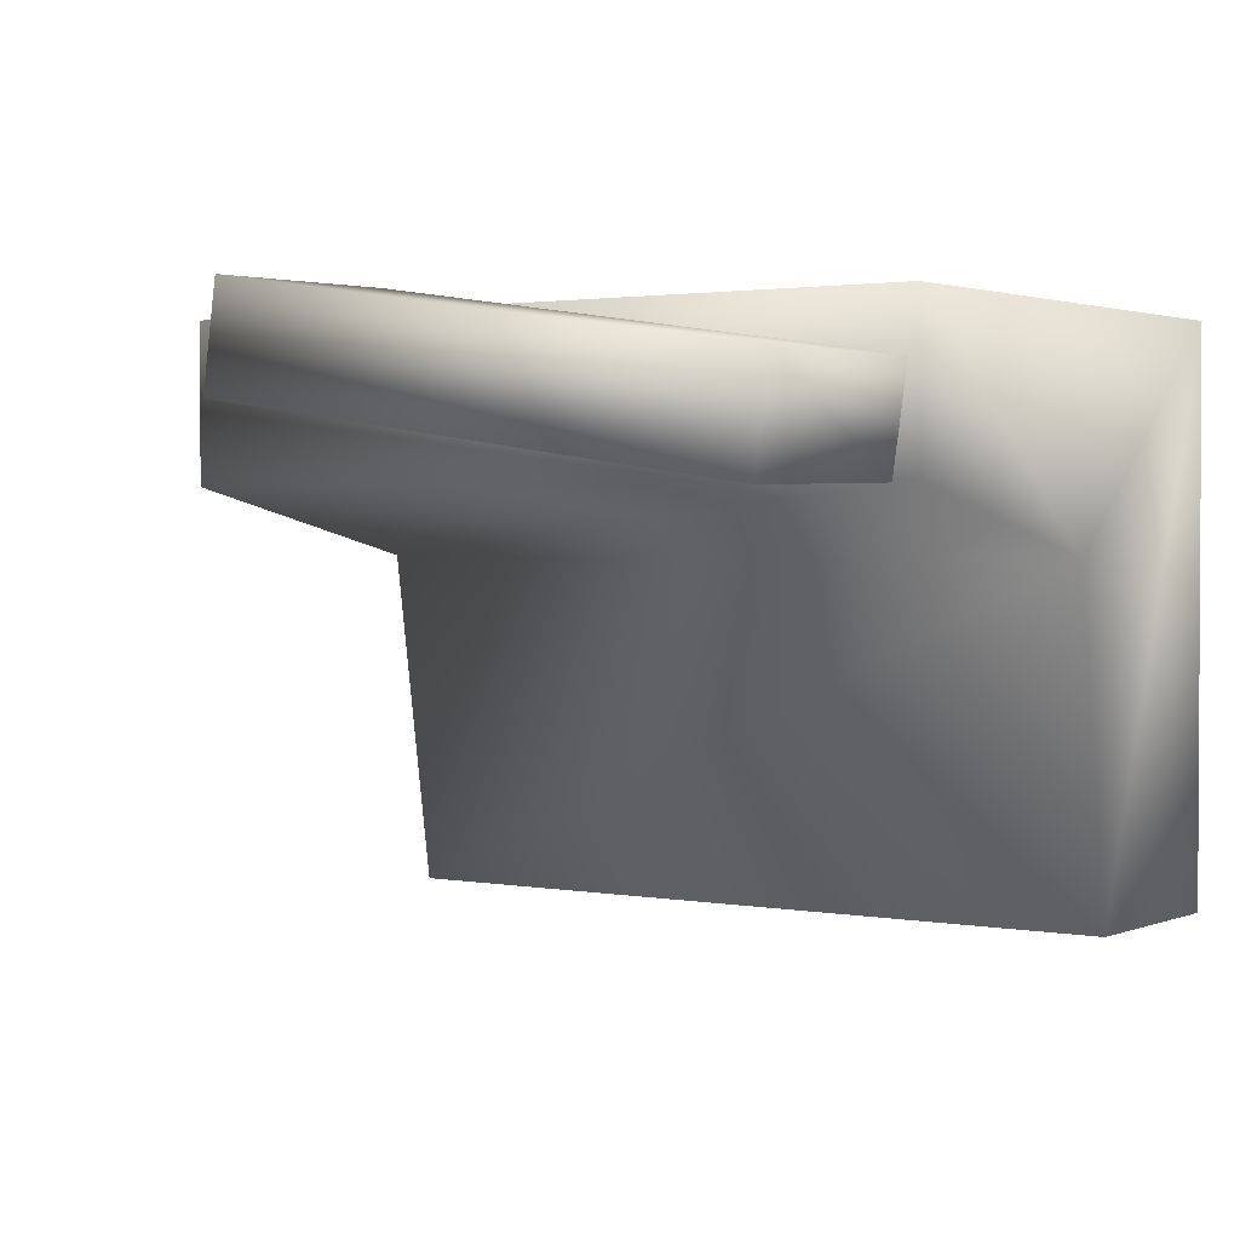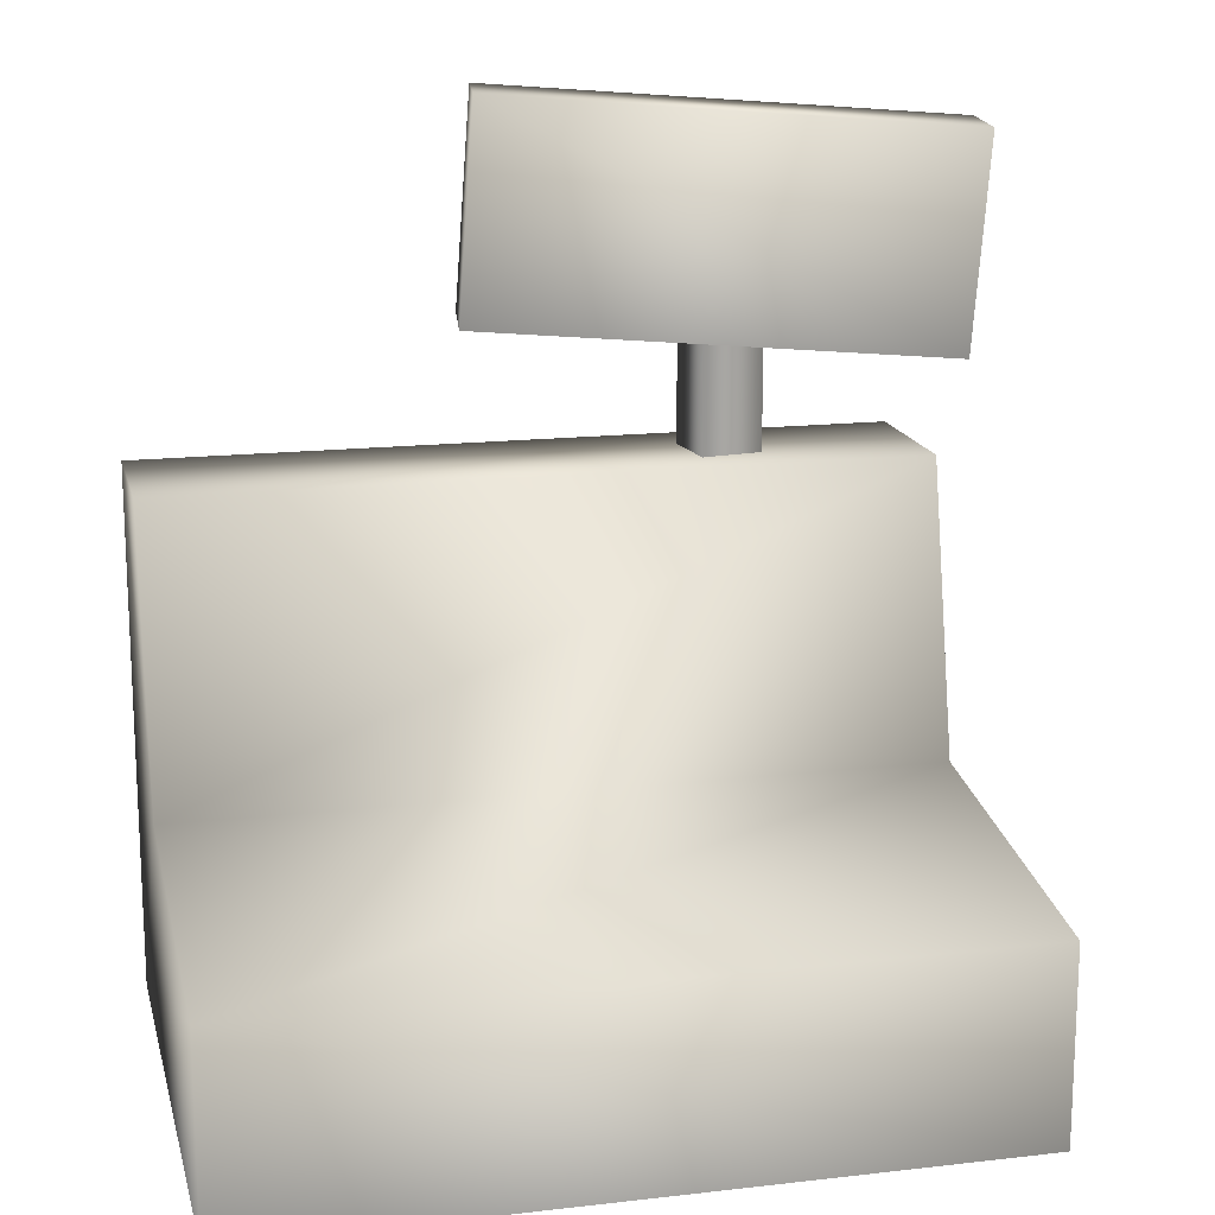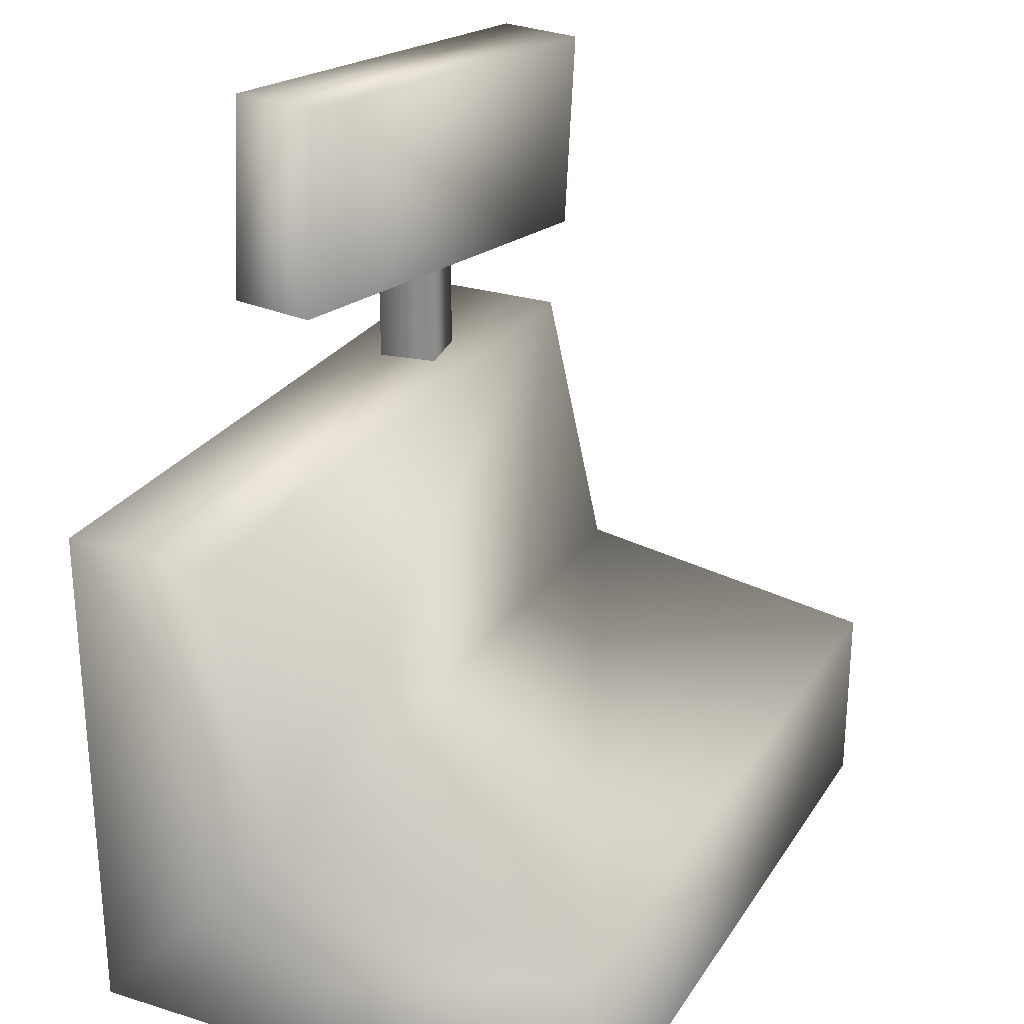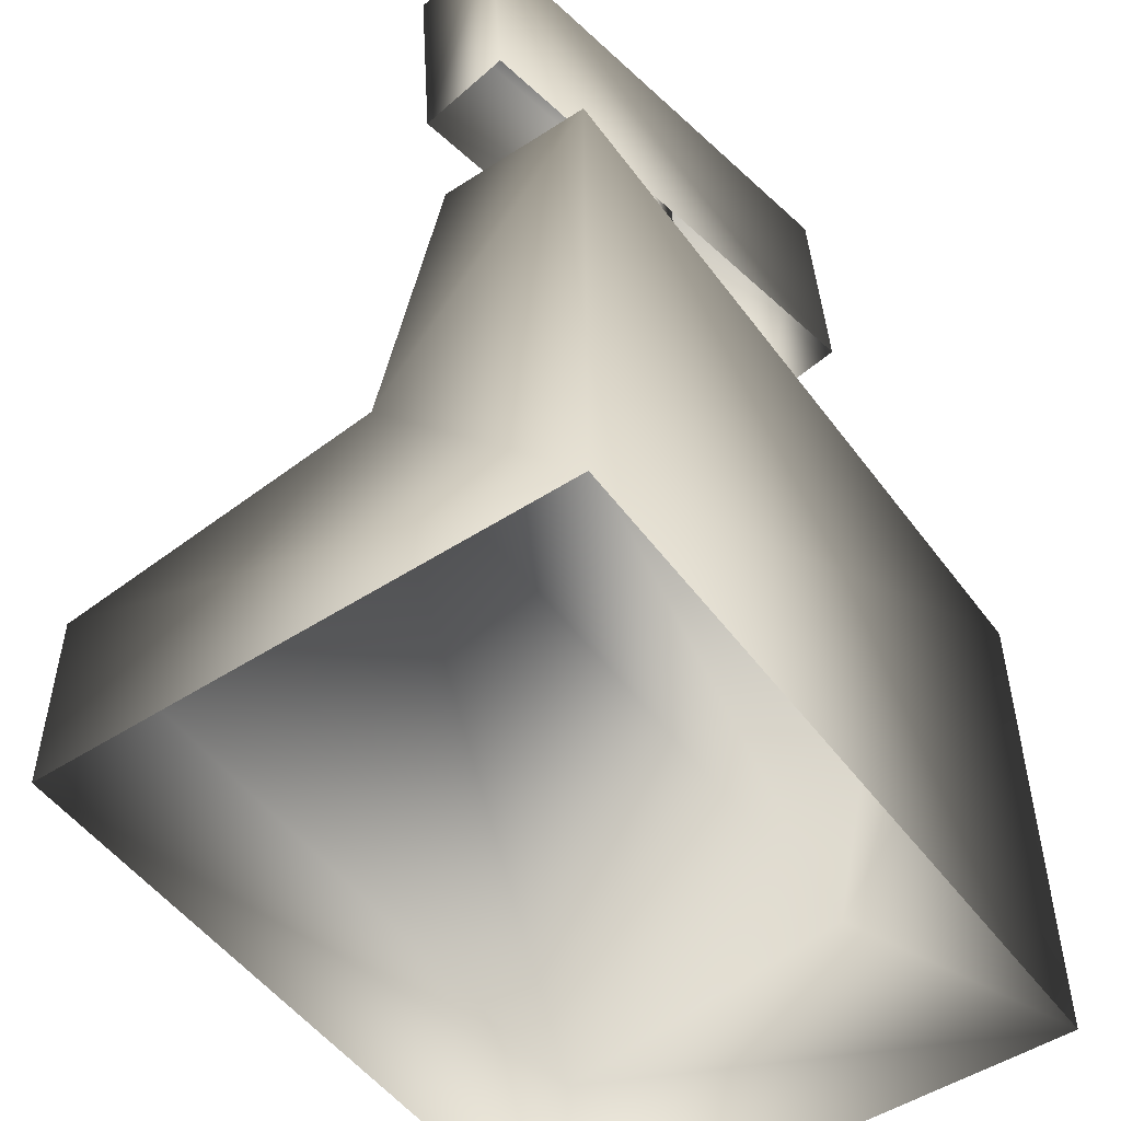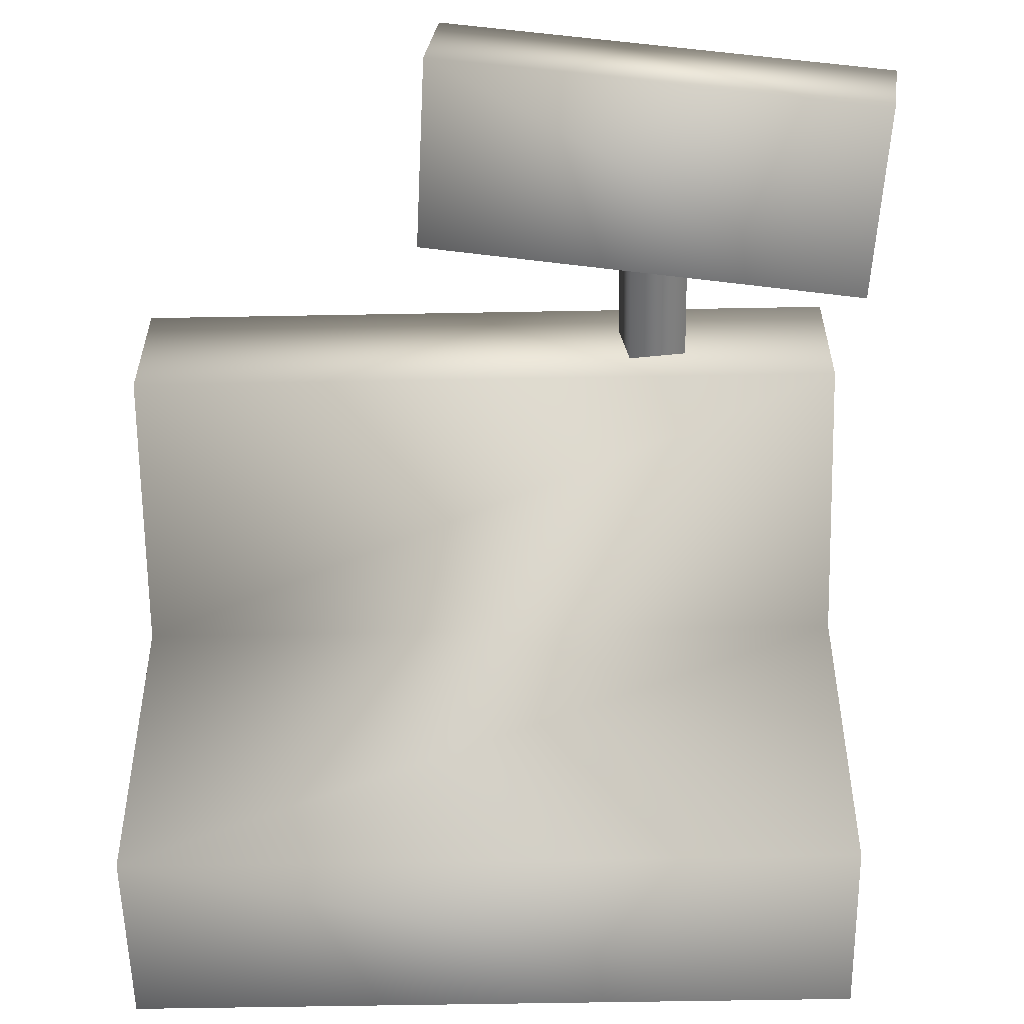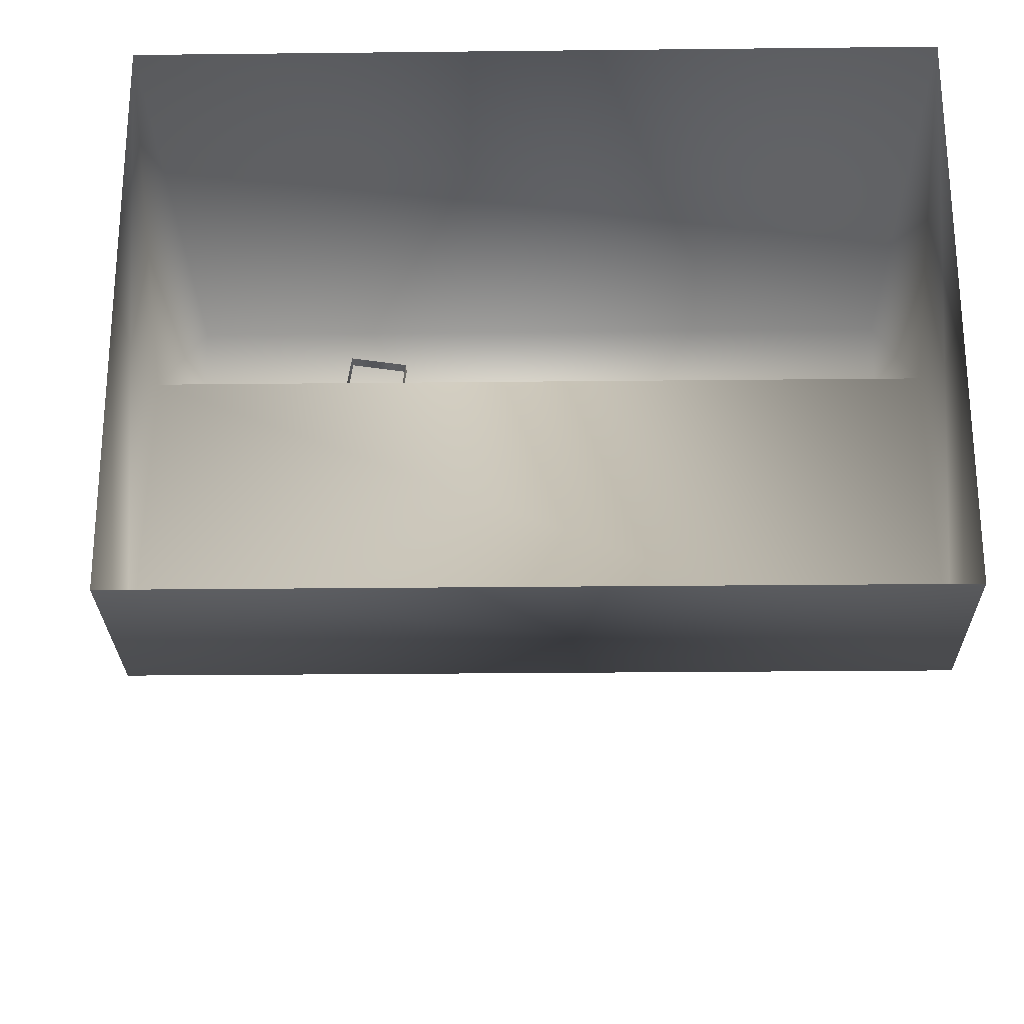
<metadata>
{"format":"obj","ext":"obj","renderer":"f3d","projection":"perspective","resolution":1024,"background":"white","views":[{"elev":1.8,"azim":-145.1,"up":"+Z"},{"elev":16.0,"azim":166.7,"up":"+Y"},{"elev":26.4,"azim":115.8,"up":"+Y"},{"elev":-50.9,"azim":-54.8,"up":"+Y"},{"elev":-57.5,"azim":-178.9,"up":"+Z"},{"elev":-25.3,"azim":1.0,"up":"+Z"}]}
</metadata>
<code>
g febg_tropical_003_pos_01
v -0.4741 0.729 0.3685
v -0.4738 0.3407 0.07174
v -0.4738 0.7288 0.1603
v -0.4741 0.003863 0.3685
v -0.4735 0.2724 -0.3767
v -0.4736 0.003895 -0.3767
v 0.5517 0.729 0.3685
v 0.5515 0.7288 0.1603
v 0.5515 0.3407 0.07174
v 0.5517 0.003863 0.3685
v 0.5512 0.2724 -0.3767
v 0.5512 0.003893 -0.3767
v -0.4741 0.003863 0.3685
v -0.4741 0.729 0.3685
v 0.5515 0.7288 0.1603
v -0.4738 0.7288 0.1603
v 0.5515 0.3407 0.07174
v -0.4738 0.3407 0.07174
v 0.5512 0.2724 -0.3767
v -0.4735 0.2724 -0.3767
v -0.4736 0.003895 -0.3767
v 0.5512 0.003893 -0.3767
v -0.5517 1.149 0.2766
v -0.531 0.8549 0.2826
v -0.5123 0.8536 0.1548
v -0.5329 1.148 0.1488
v 0.1136 0.9021 0.3767
v -0.531 0.8549 0.2826
v 0.09297 1.196 0.3707
v -0.5329 1.148 0.1488
v 0.1117 1.195 0.243
v 0.09297 1.196 0.3707
v 0.1117 1.195 0.243
v 0.1324 0.9008 0.249
v 0.1136 0.9021 0.3767
v -0.5123 0.8536 0.1548
v 0.1324 0.9008 0.249
v 0.1117 1.195 0.243
v -0.5329 1.148 0.1488
v -0.2594 0.707 0.2283
v -0.2594 1.012 0.2283
v -0.2466 1.012 0.3127
v -0.2466 0.707 0.3127
v -0.164 1.012 0.3002
v -0.164 0.707 0.3002
v -0.164 0.707 0.3002
v -0.164 1.012 0.3002
v -0.1768 1.012 0.2157
v -0.1768 0.707 0.2157
v -0.2594 1.012 0.2283
v -0.2594 0.707 0.2283
g febg_tropical_003_pos_01_0
f 3 2 1
f 2 4 1
f 2 5 4
f 5 6 4
f 9 8 7
f 10 9 7
f 11 9 10
f 12 11 10
f 10 7 13
f 7 14 13
f 7 15 14
f 15 16 14
f 15 17 16
f 17 18 16
f 17 19 18
f 19 20 18
f 21 20 19
f 22 21 19
f 25 24 23
f 26 25 23
f 28 27 23
f 27 29 23
f 23 29 30
f 29 31 30
f 34 33 32
f 35 34 32
f 38 37 36
f 39 38 36
f 42 41 40
f 43 42 40
f 44 42 43
f 45 44 43
f 48 47 46
f 49 48 46
f 50 48 49
f 51 50 49

</code>
